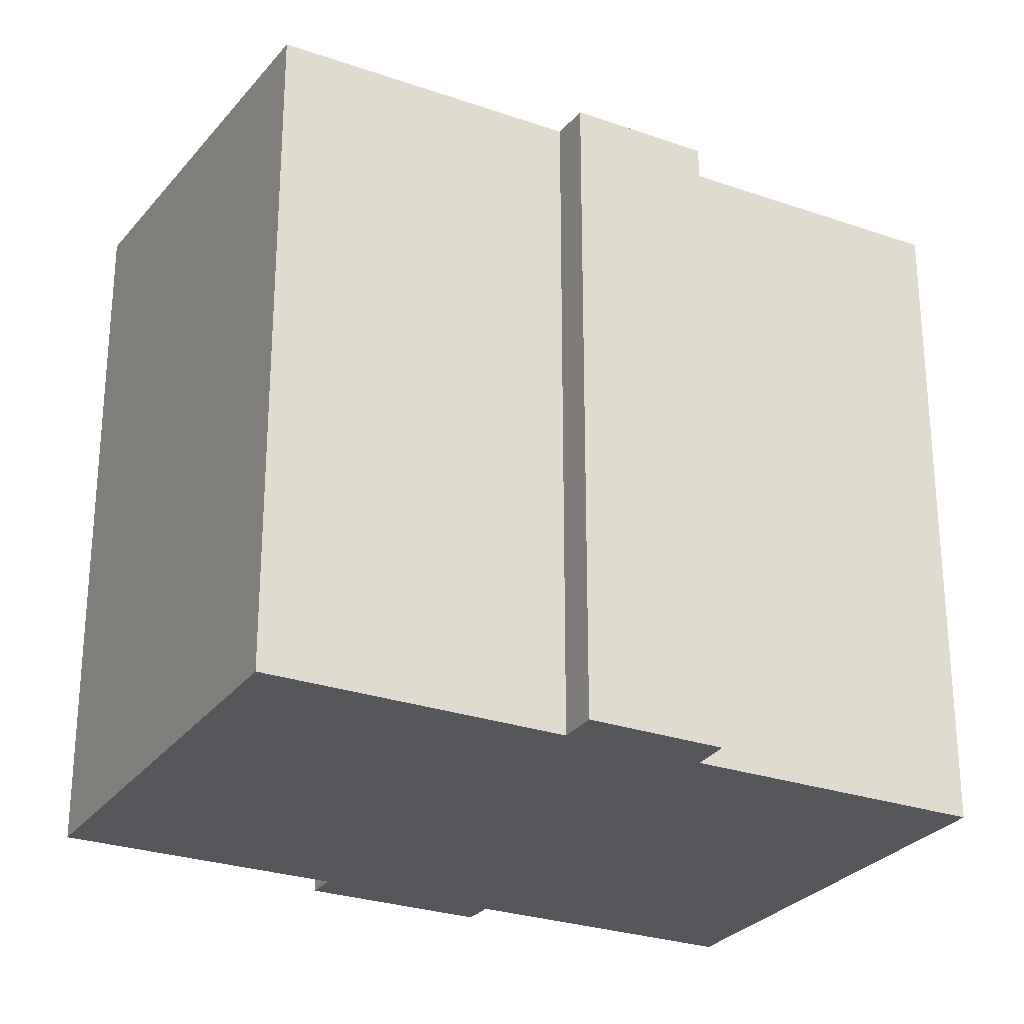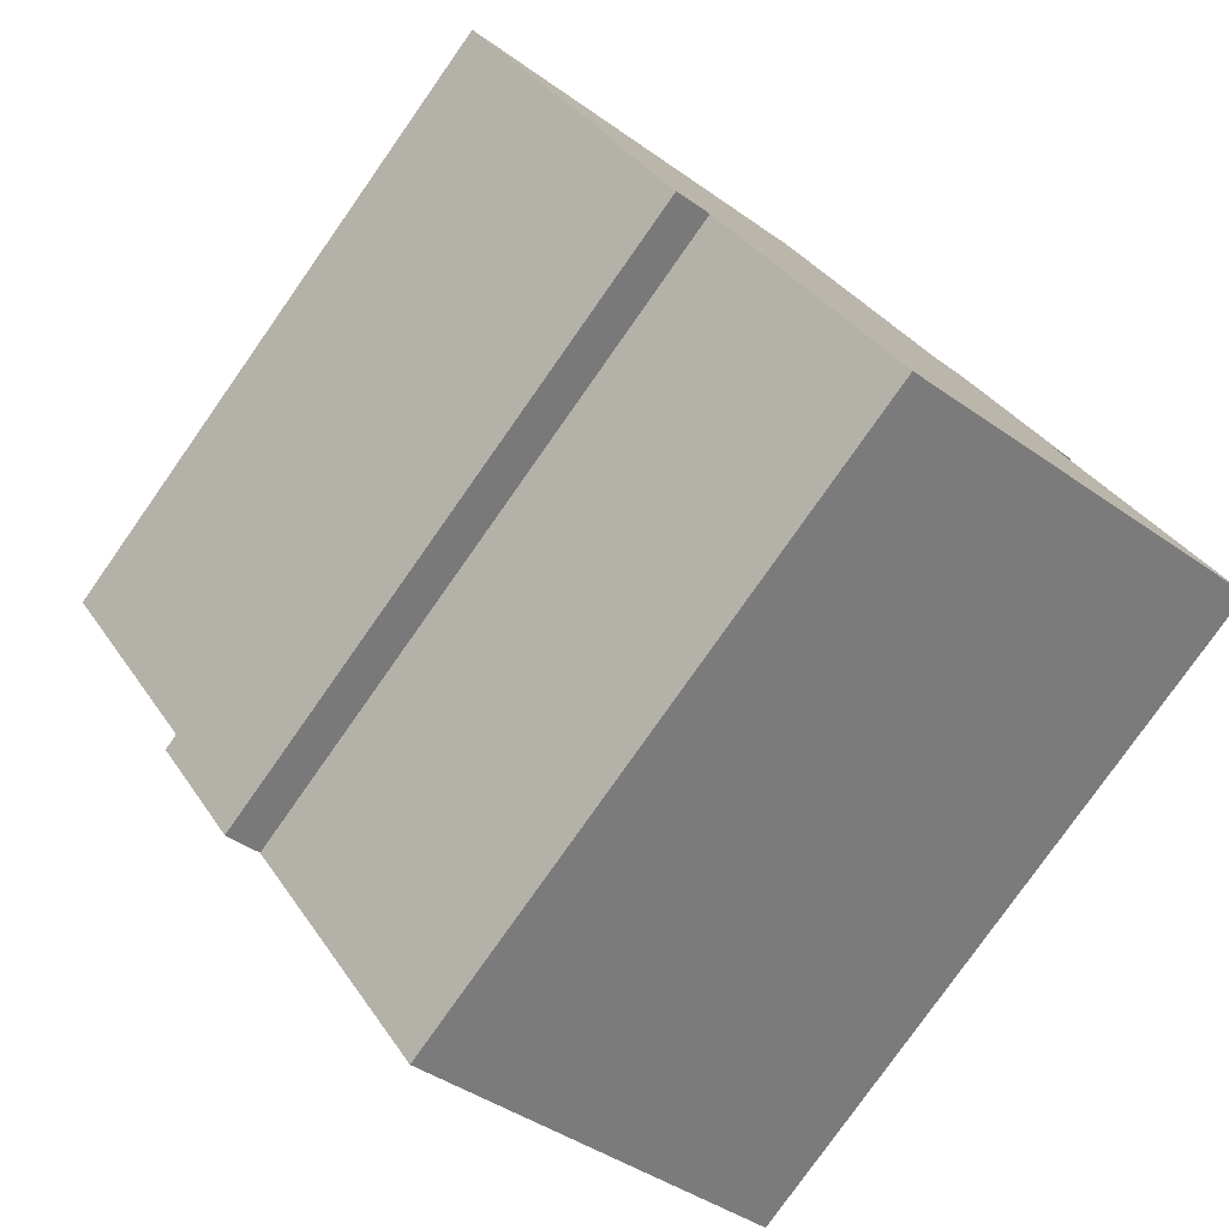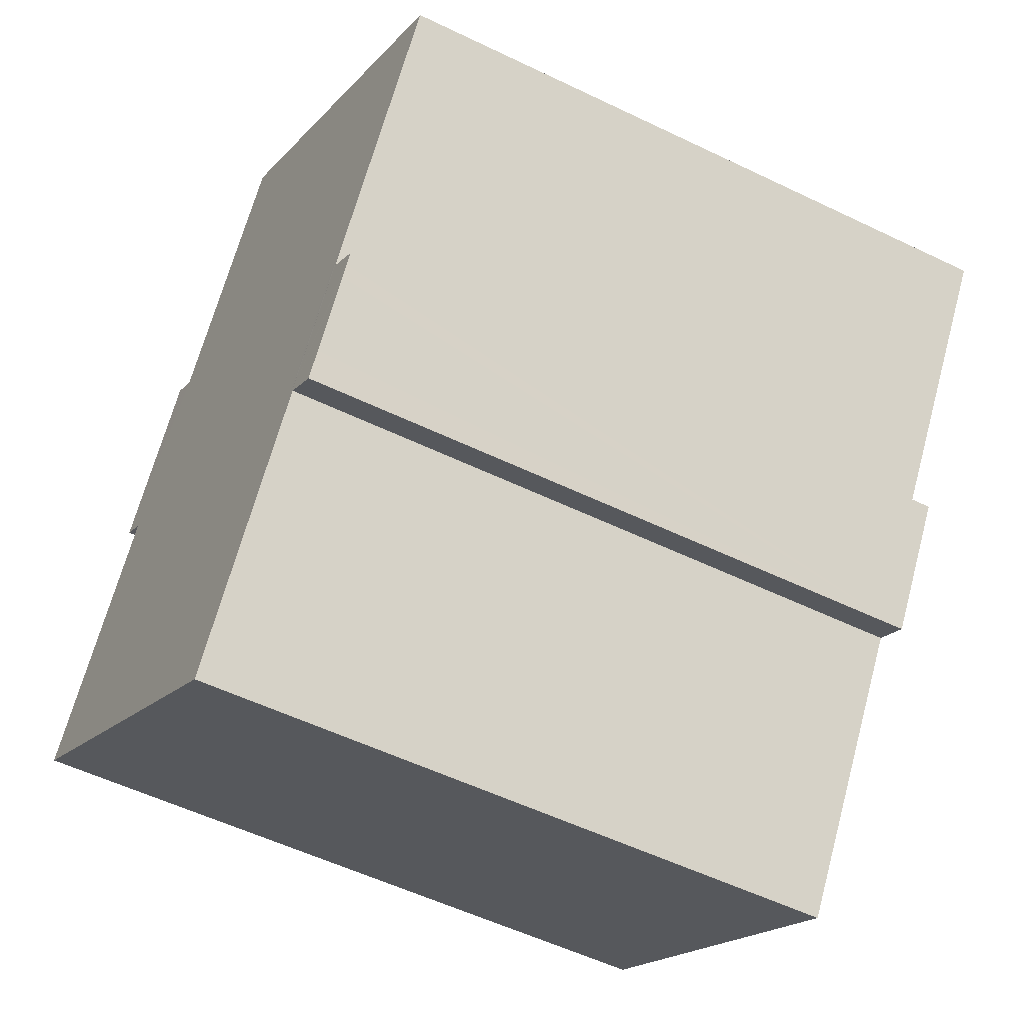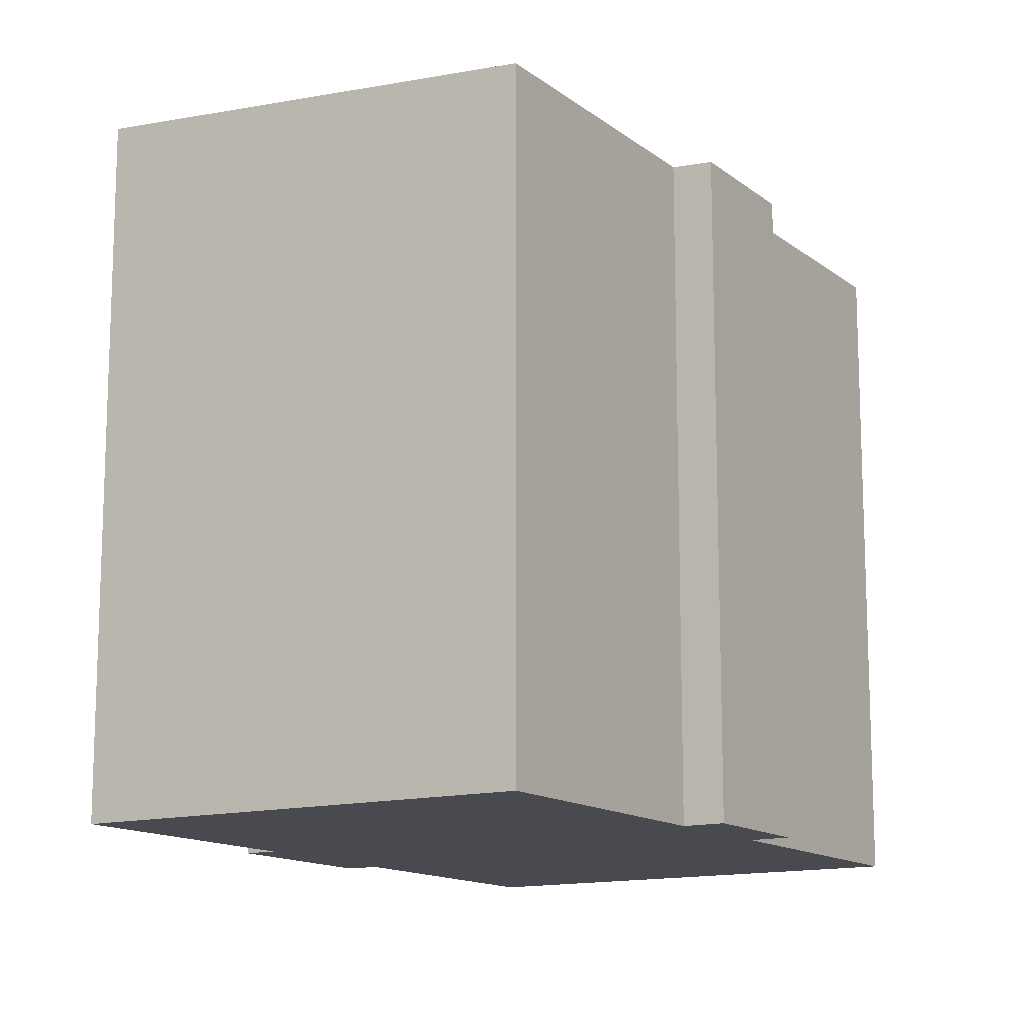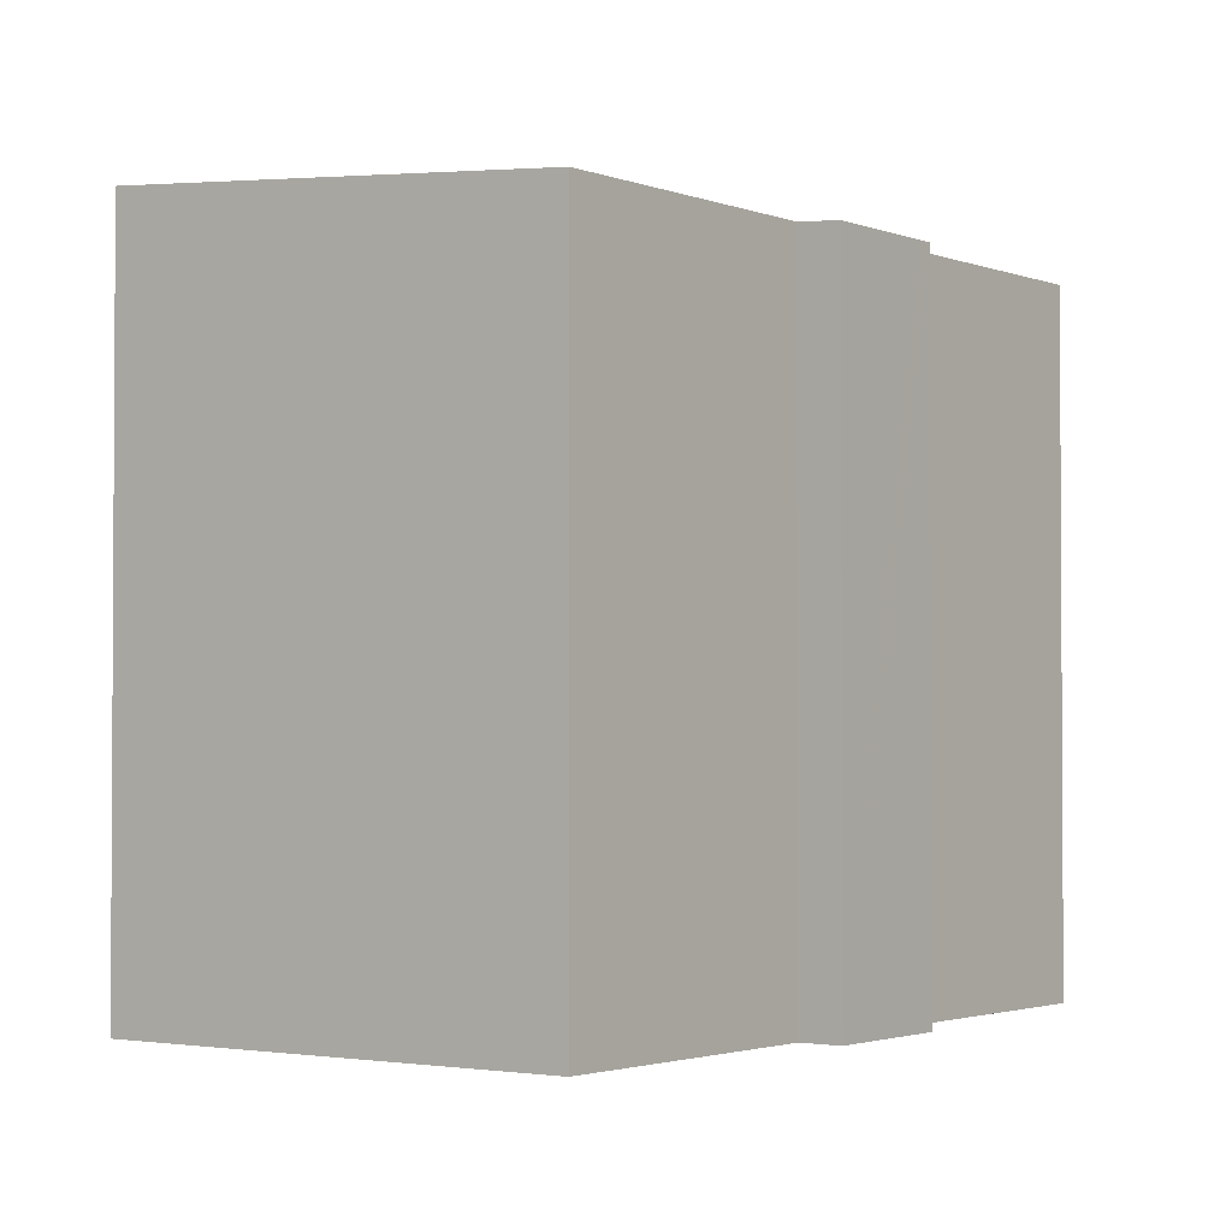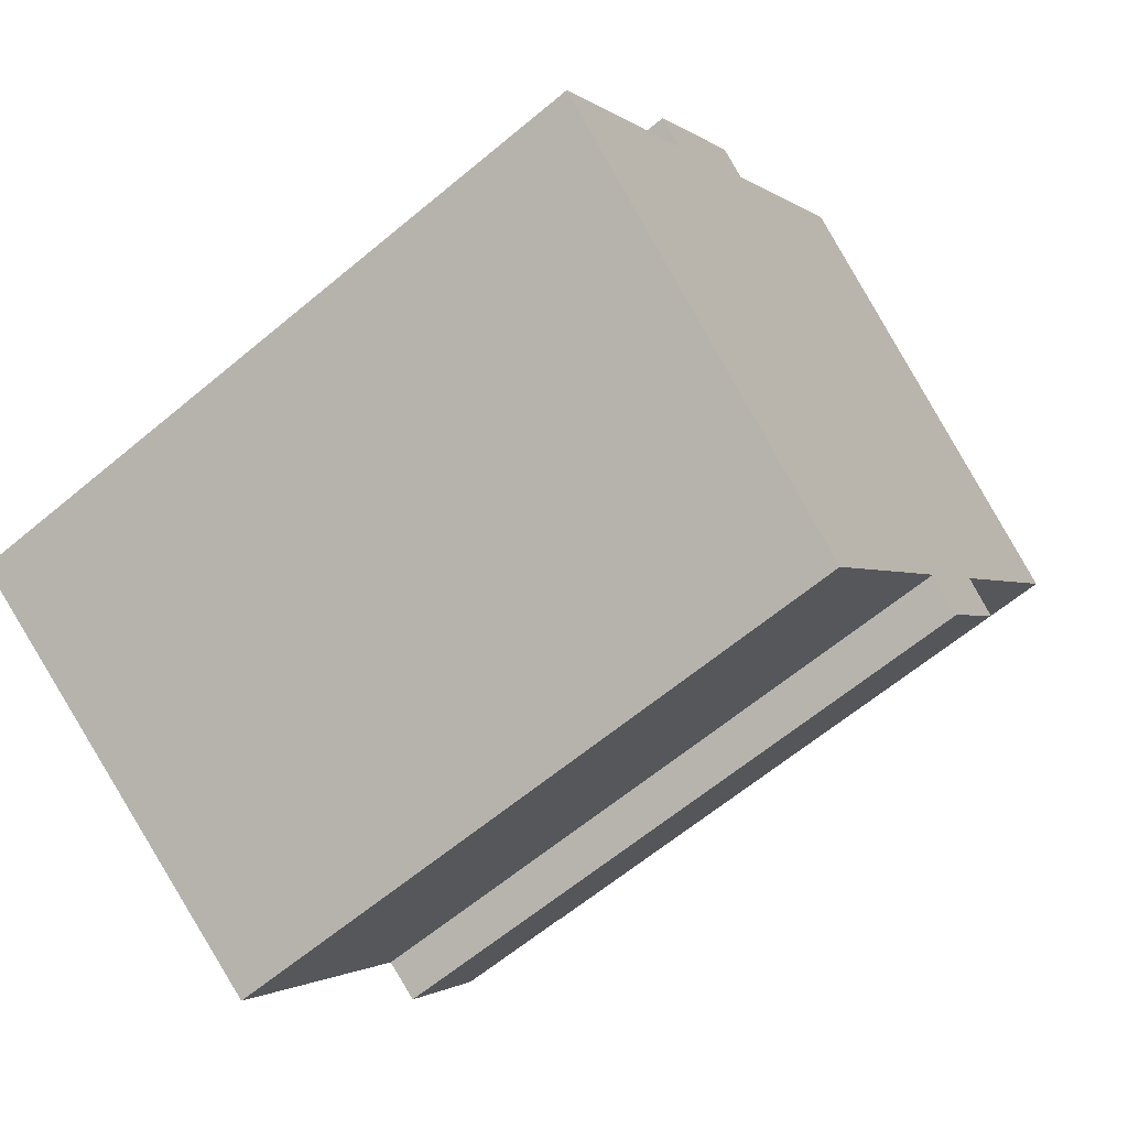
<metadata>
{"format":"obj","ext":"obj","renderer":"f3d","projection":"perspective","resolution":1024,"background":"white","views":[{"elev":-27.2,"azim":-153.6,"up":"+Y"},{"elev":-78.8,"azim":-35.1,"up":"+Z"},{"elev":-55.3,"azim":-116.9,"up":"+Z"},{"elev":-13.6,"azim":176.3,"up":"+Y"},{"elev":-2.1,"azim":-178.8,"up":"+Y"},{"elev":-63.1,"azim":130.2,"up":"+Z"}]}
</metadata>
<code>
v  14.27 17.11 1.045
v  13.29 17.05 1.012
v  13.97 17.11 1.48
v  16.57 17.11 -2.236
v  0.138 16.21 0.099
v  9.316 17.05 6.644
v  15.91 17.05 -2.692
v  19.93 17.05 -8.365
v  10.71 16.22 -14.82
v  0 16.2 9.921e-16
v  3.536 16.2 -4.991
v  4.282 16.2 -6.044
v  6.289 16.2 -8.858
v  3.48 16.13 -6.663
v  10.58 16.21 -14.91
v  3.667 16.13 -6.929
v  5.02 16.13 -8.86
v  5.31 16.13 -9.275
v  5.446 16.13 -9.47
v  3.868 16.13 -7.216
v  19.93 5.122e-16 -8.365
v  10.58 9.133e-16 -14.91
v  10.71 9.075e-16 -14.82
v  6.289 5.424e-16 -8.858
v  5.446 5.799e-16 -9.47
v  16.57 1.369e-16 -2.236
v  15.91 1.648e-16 -2.692
v  3.48 4.08e-16 -6.663
v  5.31 5.679e-16 -9.275
v  5.02 5.425e-16 -8.86
v  3.868 4.419e-16 -7.216
v  3.667 4.243e-16 -6.929
v  4.282 3.701e-16 -6.044
v  0 0 0
v  3.536 3.056e-16 -4.991
v  9.316 -4.068e-16 6.644
v  0.138 -6.062e-18 0.099
v  13.97 -9.062e-17 1.48
v  13.29 -6.197e-17 1.012
v  14.27 -6.399e-17 1.045
g defaultobject
f 1 2 3
f 2 1 4
f 2 5 6
f 5 2 4
f 5 4 7
f 5 7 8
f 5 8 9
f 5 9 10
f 10 9 11
f 11 9 12
f 12 9 13
f 12 13 14
f 13 9 15
f 13 16 14
f 16 13 17
f 17 13 18
f 18 13 19
f 16 17 20
f 21 9 8
f 9 21 15
f 15 21 22
f 22 21 23
f 24 19 13
f 19 24 25
f 26 7 4
f 7 26 27
f 22 13 15
f 13 22 24
f 25 18 19
f 18 25 17
f 17 25 20
f 20 25 16
f 16 25 14
f 14 25 28
f 28 25 29
f 28 29 30
f 28 30 31
f 28 31 32
f 33 11 12
f 11 33 10
f 10 33 34
f 34 33 35
f 14 33 12
f 33 14 28
f 5 36 6
f 36 5 10
f 36 10 34
f 36 34 37
f 2 38 3
f 38 2 39
f 36 2 6
f 2 36 39
f 38 1 3
f 1 38 4
f 4 38 26
f 26 38 40
f 7 21 8
f 21 7 27
f 28 24 33
f 24 28 32
f 24 32 30
f 24 30 29
f 24 29 25
f 30 32 31
f 37 39 36
f 39 37 27
f 27 37 21
f 21 37 23
f 23 37 34
f 23 34 35
f 23 35 33
f 23 33 24
f 23 24 22
f 39 40 38
f 40 39 26
f 26 39 27

</code>
